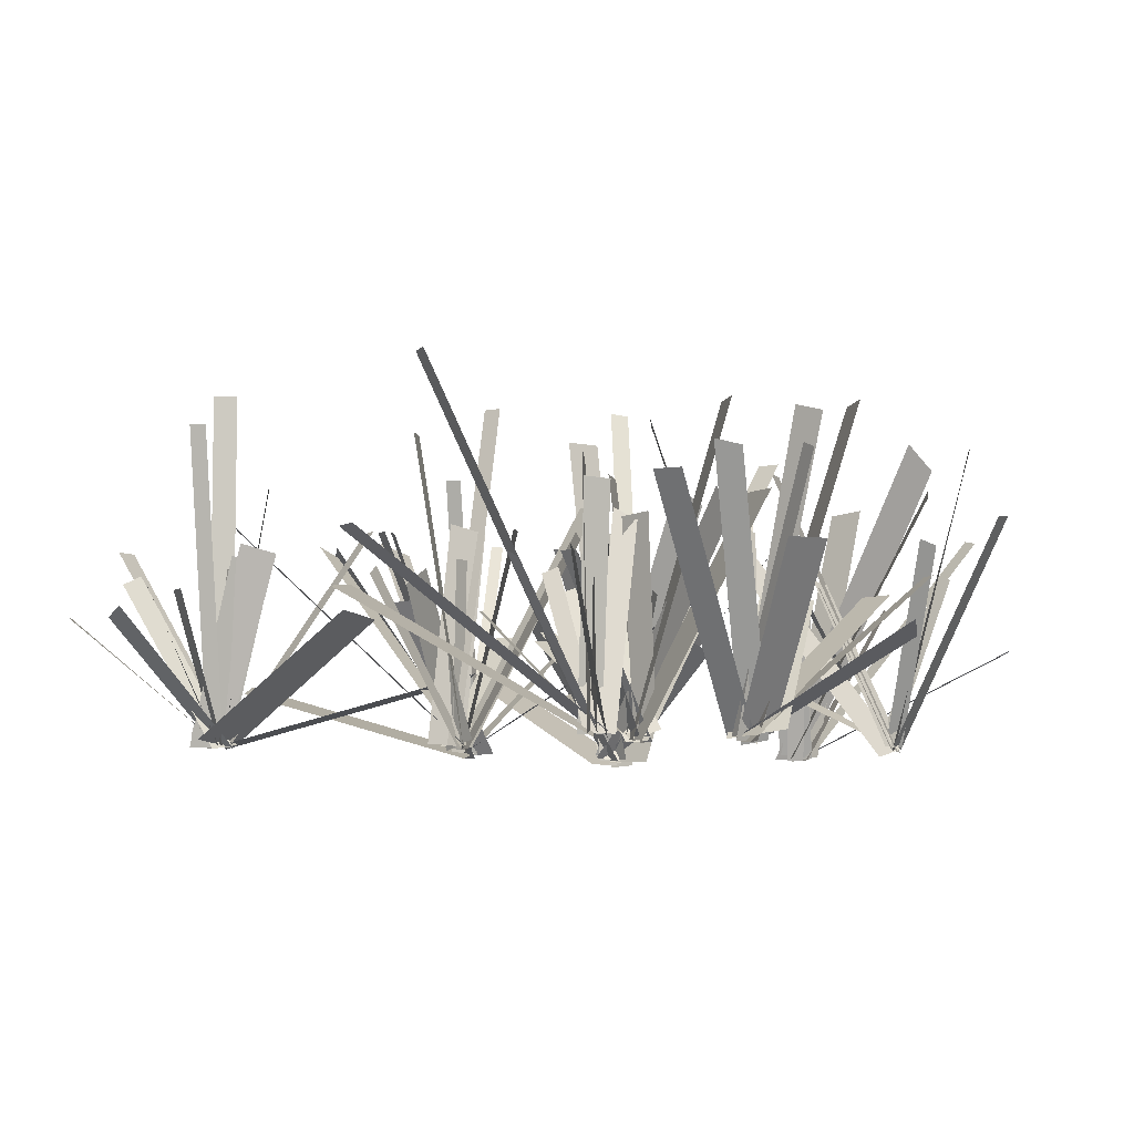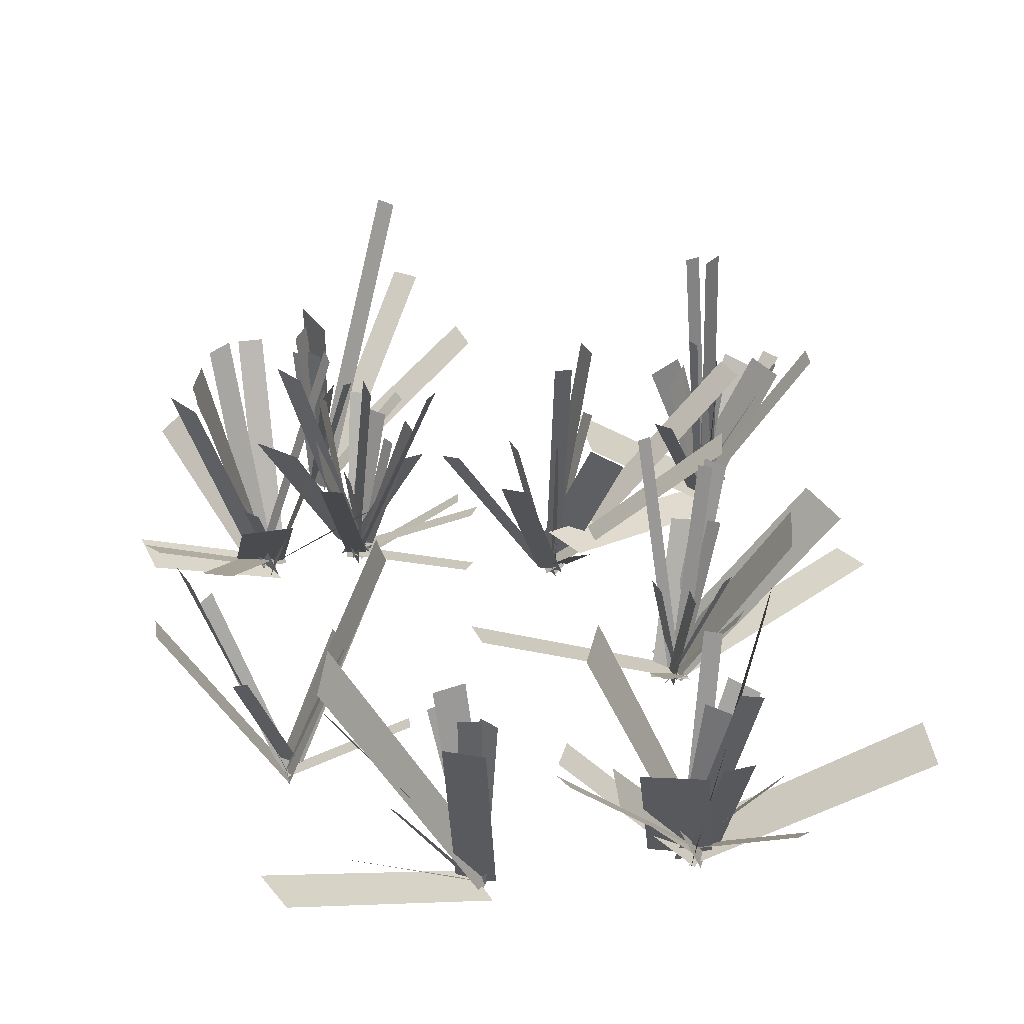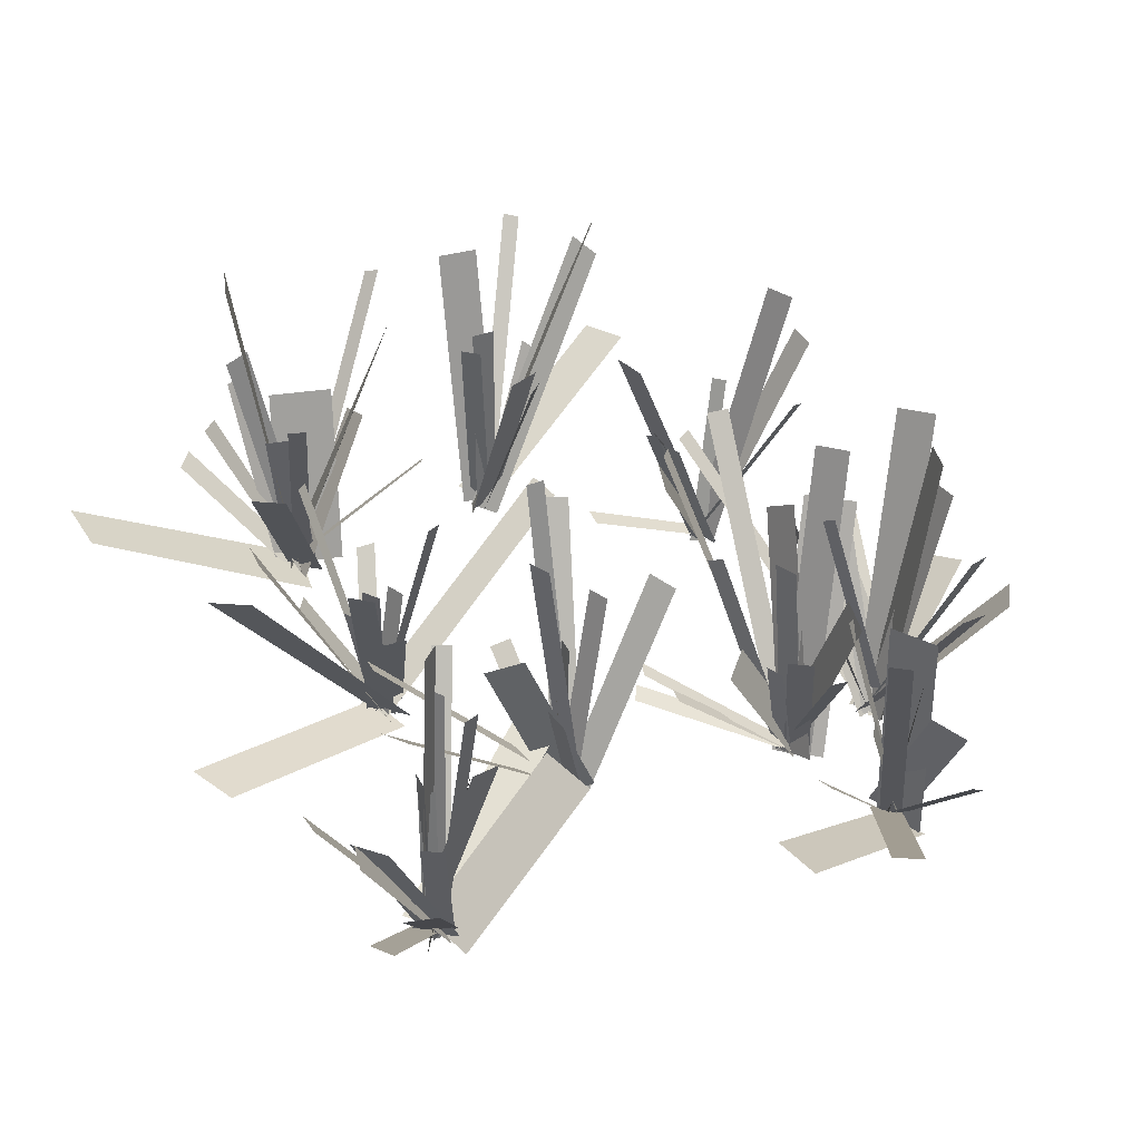
<metadata>
{"format":"obj","ext":"obj","renderer":"f3d","projection":"perspective","resolution":1024,"background":"white","views":[{"elev":-6.1,"azim":21.5,"up":"+Y"},{"elev":40.9,"azim":163.8,"up":"+Y"},{"elev":38.4,"azim":-37.6,"up":"+Y"}]}
</metadata>
<code>
v -0.102 -0.002378 -0.05126
v -0.08261 0.09308 -0.05509
v -0.08525 0.09309 -0.06922
v -0.1044 -0.002581 -0.06544
v -0.1051 -0.003925 -0.05035
v 0.06029 0.1009 -0.07317
v 0.05845 0.1048 -0.09546
v -0.1116 -0.001977 -0.07202
v -0.09153 -0.001897 -0.07021
v -0.1306 0.0825 -0.1053
v -0.1408 0.08277 -0.09465
v -0.102 -0.002073 -0.05985
v -0.1009 -0.002484 -0.05731
v -0.1354 0.1143 -0.02577
v -0.1415 0.1189 -0.03591
v -0.1043 -0.002544 -0.06956
v -0.1057 -0.001811 -0.03801
v -0.1799 0.1523 -0.07352
v -0.1701 0.1458 -0.1028
v -0.1014 -0.002606 -0.06925
v -0.09741 -0.001896 -0.07429
v -0.1083 0.08526 -0.07991
v -0.1082 0.08645 -0.06665
v -0.09692 -0.002464 -0.06099
v -0.1015 -0.002799 -0.0602
v -0.05475 0.07763 -0.1313
v -0.06558 0.07413 -0.1378
v -0.1116 -0.002094 -0.06855
v -0.09204 0.00123 -0.03767
v -0.2024 0.1481 -0.04746
v -0.2183 0.1389 -0.07729
v -0.1052 -0.004672 -0.0692
v -0.09468 -0.006372 -0.05302
v -0.1408 0.1514 0.001285
v -0.1523 0.1519 -0.01278
v -0.1076 -0.0057 -0.0658
v -0.09759 -0.002691 -0.06265
v -0.1071 0.1525 -0.1315
v -0.1147 0.1531 -0.1281
v -0.1049 -0.002308 -0.05846
v -0.09928 -0.003339 -0.05905
v -0.1344 0.149 -0.002299
v -0.1422 0.1527 -0.01121
v -0.1067 -0.002141 -0.0689
v -0.09703 -0.006653 -0.03897
v -0.2539 0.04019 -0.005762
v -0.2635 0.04674 -0.0362
v -0.1023 -0.001366 -0.07035
v -0.09738 -0.003865 -0.06273
v -0.08535 0.185 -0.004101
v -0.09535 0.185 -0.002038
v -0.1072 -0.003694 -0.06
v -0.0838 -0.002861 -0.06032
v -0.1148 0.1031 -0.0041
v -0.1411 0.1025 -0.01271
v -0.1107 -0.003906 -0.06564
v -0.07408 -0.004263 -0.2349
v -0.07378 0.1358 -0.287
v -0.05135 0.1359 -0.2867
v -0.05166 -0.004281 -0.234
v -0.06904 -0.002866 -0.2393
v -0.04611 0.1198 -0.277
v -0.003733 0.1172 -0.2594
v -0.02683 -0.004141 -0.2212
v -0.06304 -0.006415 -0.2197
v -0.09578 0.2459 -0.2371
v -0.08157 0.2461 -0.2619
v -0.05061 -0.006572 -0.2454
v -0.05834 -0.00233 -0.2388
v -0.08719 0.1558 -0.1835
v -0.07592 0.1559 -0.1772
v -0.04684 -0.002135 -0.233
v -0.06451 -0.005981 -0.2057
v -0.218 0.08766 -0.2399
v -0.2116 0.08886 -0.2806
v -0.05006 -0.00417 -0.2442
v -0.05185 -0.002622 -0.2302
v -0.08789 0.1108 -0.2858
v -0.1007 0.1107 -0.2784
v -0.06374 -0.001519 -0.2214
v -0.0513 -0.00287 -0.2299
v -0.1009 0.07719 -0.306
v -0.1124 0.07137 -0.299
v -0.06528 -0.00502 -0.2258
v -0.07171 -0.004652 -0.2266
v 0.006886 0.2011 -0.196
v 0.02088 0.1883 -0.2154
v -0.05651 -0.002966 -0.249
v -0.0652 -0.001209 -0.2353
v 0.02308 0.08229 -0.1851
v 0.03261 0.07528 -0.1962
v -0.0534 -0.004772 -0.2459
v -0.04797 -0.003105 -0.2162
v -0.09716 0.1044 -0.1764
v -0.1142 0.1028 -0.1955
v -0.06395 -0.003076 -0.2362
v -0.06001 -0.007963 -0.2348
v -0.08665 0.1708 -0.2623
v -0.06995 0.1759 -0.261
v -0.04257 -0.006445 -0.2337
v -0.06296 -0.001788 -0.2381
v -0.08134 0.1206 -0.2261
v -0.06549 0.1236 -0.214
v -0.04559 -0.002329 -0.228
v -0.06042 -0.0037 -0.2263
v 0.06542 0.1759 -0.2948
v 0.05924 0.1723 -0.3035
v -0.0645 -0.003209 -0.2368
v -0.06423 -0.0007916 -0.2136
v 0.006635 0.1032 -0.2345
v 0.009844 0.09404 -0.2608
v -0.06041 -0.004146 -0.2408
v 0.1062 -0.00383 -0.2083
v 0.1067 0.15 -0.208
v 0.09124 0.1494 -0.2124
v 0.09065 -0.005763 -0.212
v 0.09631 -0.003721 -0.1938
v 0.1981 0.1844 -0.2028
v 0.1925 0.1916 -0.2241
v 0.08723 -0.003851 -0.2151
v 0.09393 -0.004786 -0.217
v 0.1981 0.1641 -0.3188
v 0.2073 0.1615 -0.3116
v 0.1043 -0.004367 -0.2109
v 0.09226 -0.002494 -0.2219
v 0.08019 0.1409 -0.2122
v 0.08937 0.1409 -0.2003
v 0.1011 -0.00256 -0.2098
v 0.09174 -0.001902 -0.2374
v 0.2383 0.07289 -0.266
v 0.2494 0.07365 -0.2354
v 0.09877 -0.003184 -0.206
v 0.09589 -0.005459 -0.2155
v 0.1548 0.1068 -0.2379
v 0.1594 0.1033 -0.227
v 0.104 -0.004966 -0.2062
v 0.09967 -0.005692 -0.2103
v 0.117 0.1229 -0.1659
v 0.1056 0.12 -0.1609
v 0.08948 -0.005456 -0.2026
v 0.1064 -0.003996 -0.2105
v 0.1121 0.1354 -0.1636
v 0.08835 0.135 -0.1604
v 0.08325 -0.0006965 -0.2061
v 0.0801 -0.004742 -0.2041
v 0.1867 0.2222 -0.1924
v 0.1988 0.2042 -0.2116
v 0.0974 -0.003456 -0.2274
v 0.08449 -0.00325 -0.2205
v 0.1054 0.1826 -0.2737
v 0.131 0.1845 -0.262
v 0.1104 -0.003363 -0.2098
v 0.206 -0.001137 -0.08384
v 0.1553 0.1104 -0.08158
v 0.1509 0.1118 -0.06392
v 0.1989 -0.001092 -0.06712
v 0.206 -0.002964 -0.07917
v 0.1201 0.1257 -0.03238
v 0.115 0.1136 -0.01729
v 0.1959 -0.008422 -0.06271
v 0.1952 -0.002642 -0.08079
v 0.2361 0.1322 -0.02072
v 0.246 0.1276 -0.02431
v 0.2066 -0.00145 -0.08203
v 0.2037 -0.003154 -0.06318
v 0.1572 0.1065 -0.05342
v 0.1538 0.1065 -0.0705
v 0.2006 -0.002913 -0.08034
v 0.202 -0.002015 -0.07451
v 0.1128 0.04065 -0.09186
v 0.1152 0.04342 -0.1037
v 0.2034 0.0002649 -0.08662
v 0.1978 -0.003454 -0.07244
v 0.1309 0.1359 -0.04609
v 0.1255 0.1359 -0.05253
v 0.1938 -0.002803 -0.07975
v 0.2035 -0.003161 -0.09007
v 0.2831 0.1514 -0.0748
v 0.2807 0.1491 -0.05594
v 0.2025 -0.003275 -0.07094
v 0.2013 -0.005015 -0.07269
v 0.2378 0.1121 -0.09673
v 0.2281 0.1159 -0.1015
v 0.1907 -0.003333 -0.07683
v 0.2035 -0.005143 -0.08895
v 0.1219 0.1867 -0.08097
v 0.1235 0.1864 -0.05769
v 0.2066 -0.00479 -0.06582
v 0.2011 -0.003917 -0.08664
v 0.2562 0.1957 -0.07679
v 0.2619 0.1952 -0.05673
v 0.2039 -0.004114 -0.06597
v 0.1645 -0.002967 0.1606
v 0.2113 0.1712 0.1628
v 0.2125 0.1711 0.1441
v 0.1661 -0.003179 0.142
v 0.1646 -0.004875 0.1517
v 0.143 0.139 0.08144
v 0.1507 0.1295 0.06556
v 0.1718 -0.006422 0.1331
v 0.1635 -0.00598 0.1353
v 0.2199 0.2019 0.09653
v 0.2345 0.2026 0.1186
v 0.1793 -0.005673 0.1565
v 0.1652 -0.005611 0.1454
v 0.2606 0.09703 0.07161
v 0.2696 0.09712 0.08329
v 0.1748 -0.005951 0.1566
v 0.1627 -0.0065 0.1317
v 0.2631 0.0586 0.09956
v 0.2687 0.06677 0.1254
v 0.171 -0.0002811 0.1571
v 0.1822 -0.002273 0.1619
v 0.2335 0.08912 0.04925
v 0.2131 0.08894 0.03983
v 0.162 -0.002873 0.1522
v 0.1686 -0.002312 0.1559
v 0.1923 0.104 0.09263
v 0.1825 0.1003 0.08669
v 0.16 -0.002022 0.1476
v 0.1735 -0.005462 0.1367
v 0.2158 0.1945 0.1357
v 0.2048 0.1953 0.1571
v 0.1672 -0.005361 0.1599
v 0.1823 -0.000312 0.1337
v 0.2359 0.1086 0.1994
v 0.2176 0.1086 0.2171
v 0.1652 -0.003036 0.1519
v 0.1643 -0.007466 0.142
v 0.1739 0.1674 0.2196
v 0.1904 0.1631 0.2159
v 0.1813 -0.00462 0.1402
v 0.1642 -0.00479 0.1493
v 0.1139 0.166 -0.003509
v 0.1258 0.166 -0.007399
v 0.1757 -0.004855 0.1446
v 0.1571 -0.004018 0.1487
v 0.1581 0.08815 0.08131
v 0.1958 0.08338 0.09017
v 0.1957 0.001488 0.1489
v 0.1561 -0.002431 0.1437
v 0.1446 0.1479 0.2428
v 0.1632 0.1477 0.2452
v 0.1746 -0.002894 0.1466
v 0.1755 -0.002989 0.1426
v 0.1096 0.1879 0.1464
v 0.1115 0.1931 0.1553
v 0.1779 -0.002588 0.1529
v 0.09286 -0.001873 0.1434
v 0.01971 0.0611 0.1157
v 0.02289 0.06235 0.1048
v 0.09659 -0.003051 0.1327
v 0.09282 -0.001804 0.1446
v 0.02047 0.02903 0.06909
v 0.02916 0.03205 0.0591
v 0.1015 0.0004931 0.1345
v 0.1034 -0.003205 0.144
v 0.01895 0.06918 0.07845
v 0.01178 0.06912 0.08762
v 0.09652 -0.002703 0.1534
v 0.1115 0.003156 0.1363
v 0.06049 0.09508 0.1299
v 0.0409 0.08657 0.1415
v 0.0939 -0.005199 0.1504
v 0.1093 -0.004077 0.164
v 0.1752 0.1523 0.1107
v 0.1508 0.1536 0.08441
v 0.08691 -0.004163 0.136
v 0.09255 -0.004017 0.1452
v 0.04949 0.2143 0.05731
v 0.0587 0.2128 0.0502
v 0.101 -0.004668 0.1371
v 0.1047 -0.003195 0.1545
v 0.0754 0.1084 0.1834
v 0.06334 0.1084 0.1709
v 0.09291 -0.002984 0.1418
v 0.0954 -0.003331 0.1464
v 0.06651 0.09118 0.1641
v 0.06255 0.09329 0.1525
v 0.09048 -0.0008105 0.1353
v 0.1014 -0.003617 0.159
v 0.1536 0.2096 0.1217
v 0.1405 0.2094 0.1027
v 0.0888 -0.003909 0.1396
v 0.09409 -0.0006176 0.1516
v 0.106 0.08901 0.1354
v 0.1038 0.08761 0.1206
v 0.09084 -0.002514 0.1372
v 0.0942 -0.002104 0.1494
v 0.06249 0.1535 0.1051
v 0.05832 0.1481 0.09442
v 0.08906 -0.003629 0.1379
v 0.09232 0.006263 0.1684
v 0.1339 0.1584 0.09325
v 0.1337 0.1409 0.067
v 0.09156 -0.003904 0.1385
v 0.09032 -0.00419 0.139
v 0.1333 0.1823 0.002387
v 0.1483 0.1823 0.007108
v 0.1054 -0.00418 0.1435
v 0.09535 -0.004684 0.1361
v 0.07191 0.1078 0.2035
v 0.08322 0.1078 0.2075
v 0.1069 -0.00435 0.1396
v 0.0995 -0.004431 0.1299
v 0.08168 0.1585 0.1347
v 0.0834 0.1602 0.1527
v 0.1022 -0.005372 0.1478
v 0.1041 0.003665 0.1245
v 0.1154 0.1337 0.1693
v 0.1068 0.1279 0.1925
v 0.09799 -0.003897 0.1476
v 0.1173 -0.003454 0.2308
v 0.1119 0.1273 0.1789
v 0.09963 0.1344 0.1872
v 0.1062 -0.003393 0.2429
v 0.09968 -0.001615 0.2208
v -0.006273 0.1102 0.3431
v 0.009025 0.1098 0.3567
v 0.1148 -0.002373 0.2346
v 0.1006 0.003131 0.2177
v 0.1019 0.1053 0.2648
v 0.1133 0.0969 0.2868
v 0.1146 -0.005763 0.2375
v 0.09641 -0.00369 0.2393
v 0.1067 0.1444 0.2545
v 0.1182 0.1437 0.2413
v 0.1062 -0.003415 0.2248
v 0.11 -0.003994 0.2582
v 0.1072 0.1593 0.2589
v 0.09655 0.158 0.2265
v 0.1017 -0.004064 0.2252
v 0.1102 -0.003475 0.2403
v 0.03047 0.215 0.3112
v 0.02066 0.215 0.3002
v 0.1002 -0.003564 0.2294
v 0.114 -0.006318 0.259
v -0.03016 0.08104 0.3049
v -0.03296 0.08479 0.2737
v 0.1035 -0.0007917 0.2298
v 0.1111 -0.002335 0.2385
v 0.0829 0.09442 0.2345
v 0.07505 0.09007 0.2413
v 0.1032 -0.002402 0.2466
v 0.1104 -0.002281 0.2435
v 0.1084 0.1268 0.245
v 0.1004 0.1268 0.2342
v 0.1027 -0.002263 0.2325
v 0.1072 -0.002534 0.2376
v 0.03736 0.06902 0.2466
v 0.03494 0.06973 0.2345
v 0.1037 -0.001904 0.2257
v 0.1095 -0.002163 0.2371
v 0.09377 0.09085 0.3212
v 0.08531 0.0957 0.3197
v 0.1017 -0.002184 0.2309
v -0.04791 -0.003509 0.07163
v -0.2035 0.1431 0.09902
v -0.1963 0.1444 0.1183
v -0.04049 -0.002141 0.09087
v -0.04525 -0.002714 0.07727
v -0.0909 0.1136 0.1182
v -0.08854 0.1068 0.1327
v -0.04293 -0.00553 0.09309
v -0.06107 -0.002746 0.08048
v -0.05448 0.07329 0.005715
v -0.03876 0.07343 0.007172
v -0.04538 -0.002481 0.08232
v -0.04146 -0.002451 0.0735
v -0.1642 0.1308 0.02579
v -0.1703 0.1373 0.04235
v -0.04219 -0.003212 0.09225
v -0.0482 -0.004793 0.07118
v -0.01435 0.1387 0.06219
v -0.01119 0.1389 0.0771
v -0.04405 -0.004849 0.08583
v -0.05387 -0.003887 0.07365
v 0.0007604 0.1623 -0.01216
v 0.01747 0.1618 -0.001727
v -0.0373 -0.003887 0.08431
v -0.04911 -0.005207 0.07584
v 0.02966 0.1358 0.07016
v 0.03913 0.1282 0.08608
v -0.0366 -0.004933 0.09153
v -0.05113 -0.004886 0.08442
v -0.04865 0.1196 0.08503
v -0.04587 0.1196 0.07394
v -0.04896 -0.004692 0.07318
v -0.06239 -0.002324 0.09848
v -0.05688 0.1441 0.07568
v -0.04142 0.1391 0.05415
v -0.0459 -0.002023 0.07713
v -0.04495 -0.003184 0.08866
v -0.03591 0.2252 0.04244
v -0.04805 0.2252 0.04009
v -0.05718 -0.002524 0.08682
v -0.03348 0.001062 0.09341
v -0.07558 0.1158 0.07332
v -0.09726 0.1075 0.05819
v -0.05684 -0.006009 0.08091
v -0.04527 -0.003149 0.07439
v -0.07728 0.2032 0.08212
v -0.07383 0.2034 0.09798
v -0.04123 -0.002925 0.09011
v -0.1808 -0.003465 0.1445
v -0.2334 0.08525 0.2
v -0.2503 0.07954 0.1851
v -0.2003 -0.002178 0.1321
v -0.1912 -0.003821 0.1376
v -0.2687 0.07828 0.2032
v -0.2764 0.07978 0.1891
v -0.2014 -0.001162 0.1254
v -0.1962 -0.00318 0.1303
v -0.132 0.1437 0.05029
v -0.1215 0.144 0.05894
v -0.1854 -0.003213 0.1386
v -0.2034 -0.004008 0.1115
v -0.05868 0.04225 0.04218
v -0.04101 0.04532 0.06941
v -0.1897 -0.002197 0.1407
v -0.1943 -0.004598 0.1419
v -0.1896 0.1136 0.1352
v -0.1985 0.1136 0.129
v -0.2035 -0.004397 0.1362
v -0.1859 -0.002147 0.1537
v -0.2406 0.1088 0.1595
v -0.2527 0.1066 0.1347
v -0.2007 -0.004432 0.1307
v -0.1936 -0.002563 0.1324
v -0.1731 0.1696 0.1116
v -0.1693 0.169 0.1195
v -0.1901 -0.003666 0.1404
v -0.1928 -0.003758 0.1215
v -0.09161 0.07831 0.1173
v -0.09208 0.0811 0.1632
v -0.193 0.0004252 0.1672
v -0.1865 -0.002882 0.1466
v -0.2067 0.09835 0.1686
v -0.218 0.09839 0.1581
v -0.1975 -0.002728 0.1358
v -0.1995 -0.002402 0.1414
v -0.2016 0.1287 0.1409
v -0.1987 0.1286 0.1284
v -0.1963 -0.002423 0.129
v -0.2096 -0.003597 0.1487
v -0.1785 0.12 0.1522
v -0.1596 0.1145 0.1323
v -0.1917 -0.003531 0.1276
v -0.1898 -0.003944 0.1396
v -0.1853 0.2036 0.177
v -0.1962 0.2036 0.1783
v -0.2006 -0.003637 0.1416
v -0.2036 -0.003161 0.1346
v -0.1985 0.2279 0.1432
v -0.1853 0.2279 0.1354
v -0.1904 -0.003018 0.1266
v -0.2156 0.004135 0.1364
v -0.1728 0.1281 0.1509
v -0.1493 0.1208 0.146
v -0.1922 -0.002881 0.1311
v -0.1869 -0.00211 0.1261
v -0.2727 0.1283 0.1169
v -0.2747 0.1282 0.133
v -0.1892 -0.00251 0.1422
v -0.1859 -0.002579 0.1349
v -0.2529 0.1104 0.1407
v -0.2582 0.1038 0.1546
v -0.1921 -0.005175 0.1496
f 1 2 3
f 1 3 4
f 5 6 7
f 5 7 8
f 9 10 11
f 9 11 12
f 13 14 15
f 13 15 16
f 17 18 19
f 17 19 20
f 21 22 23
f 21 23 24
f 25 26 27
f 25 27 28
f 29 30 31
f 29 31 32
f 33 34 35
f 33 35 36
f 37 38 39
f 37 39 40
f 41 42 43
f 41 43 44
f 45 46 47
f 45 47 48
f 49 50 51
f 49 51 52
f 53 54 55
f 53 55 56
f 57 58 59
f 57 59 60
f 61 62 63
f 61 63 64
f 65 66 67
f 65 67 68
f 69 70 71
f 69 71 72
f 73 74 75
f 73 75 76
f 77 78 79
f 77 79 80
f 81 82 83
f 81 83 84
f 85 86 87
f 85 87 88
f 89 90 91
f 89 91 92
f 93 94 95
f 93 95 96
f 97 98 99
f 97 99 100
f 101 102 103
f 101 103 104
f 105 106 107
f 105 107 108
f 109 110 111
f 109 111 112
f 113 114 115
f 113 115 116
f 117 118 119
f 117 119 120
f 121 122 123
f 121 123 124
f 125 126 127
f 125 127 128
f 129 130 131
f 129 131 132
f 133 134 135
f 133 135 136
f 137 138 139
f 137 139 140
f 141 142 143
f 141 143 144
f 145 146 147
f 145 147 148
f 149 150 151
f 149 151 152
f 153 154 155
f 153 155 156
f 157 158 159
f 157 159 160
f 161 162 163
f 161 163 164
f 165 166 167
f 165 167 168
f 169 170 171
f 169 171 172
f 173 174 175
f 173 175 176
f 177 178 179
f 177 179 180
f 181 182 183
f 181 183 184
f 185 186 187
f 185 187 188
f 189 190 191
f 189 191 192
f 193 194 195
f 193 195 196
f 197 198 199
f 197 199 200
f 201 202 203
f 201 203 204
f 205 206 207
f 205 207 208
f 209 210 211
f 209 211 212
f 213 214 215
f 213 215 216
f 217 218 219
f 217 219 220
f 221 222 223
f 221 223 224
f 225 226 227
f 225 227 228
f 229 230 231
f 229 231 232
f 233 234 235
f 233 235 236
f 237 238 239
f 237 239 240
f 241 242 243
f 241 243 244
f 245 246 247
f 245 247 248
f 249 250 251
f 249 251 252
f 253 254 255
f 253 255 256
f 257 258 259
f 257 259 260
f 261 262 263
f 261 263 264
f 265 266 267
f 265 267 268
f 269 270 271
f 269 271 272
f 273 274 275
f 273 275 276
f 277 278 279
f 277 279 280
f 281 282 283
f 281 283 284
f 285 286 287
f 285 287 288
f 289 290 291
f 289 291 292
f 293 294 295
f 293 295 296
f 297 298 299
f 297 299 300
f 301 302 303
f 301 303 304
f 305 306 307
f 305 307 308
f 309 310 311
f 309 311 312
f 313 314 315
f 313 315 316
f 317 318 319
f 317 319 320
f 321 322 323
f 321 323 324
f 325 326 327
f 325 327 328
f 329 330 331
f 329 331 332
f 333 334 335
f 333 335 336
f 337 338 339
f 337 339 340
f 341 342 343
f 341 343 344
f 345 346 347
f 345 347 348
f 349 350 351
f 349 351 352
f 353 354 355
f 353 355 356
f 357 358 359
f 357 359 360
f 361 362 363
f 361 363 364
f 365 366 367
f 365 367 368
f 369 370 371
f 369 371 372
f 373 374 375
f 373 375 376
f 377 378 379
f 377 379 380
f 381 382 383
f 381 383 384
f 385 386 387
f 385 387 388
f 389 390 391
f 389 391 392
f 393 394 395
f 393 395 396
f 397 398 399
f 397 399 400
f 401 402 403
f 401 403 404
f 405 406 407
f 405 407 408
f 409 410 411
f 409 411 412
f 413 414 415
f 413 415 416
f 417 418 419
f 417 419 420
f 421 422 423
f 421 423 424
f 425 426 427
f 425 427 428
f 429 430 431
f 429 431 432
f 433 434 435
f 433 435 436
f 437 438 439
f 437 439 440
f 441 442 443
f 441 443 444
f 445 446 447
f 445 447 448
f 449 450 451
f 449 451 452
f 453 454 455
f 453 455 456
f 457 458 459
f 457 459 460
f 461 462 463
f 461 463 464
f 465 466 467
f 465 467 468

</code>
